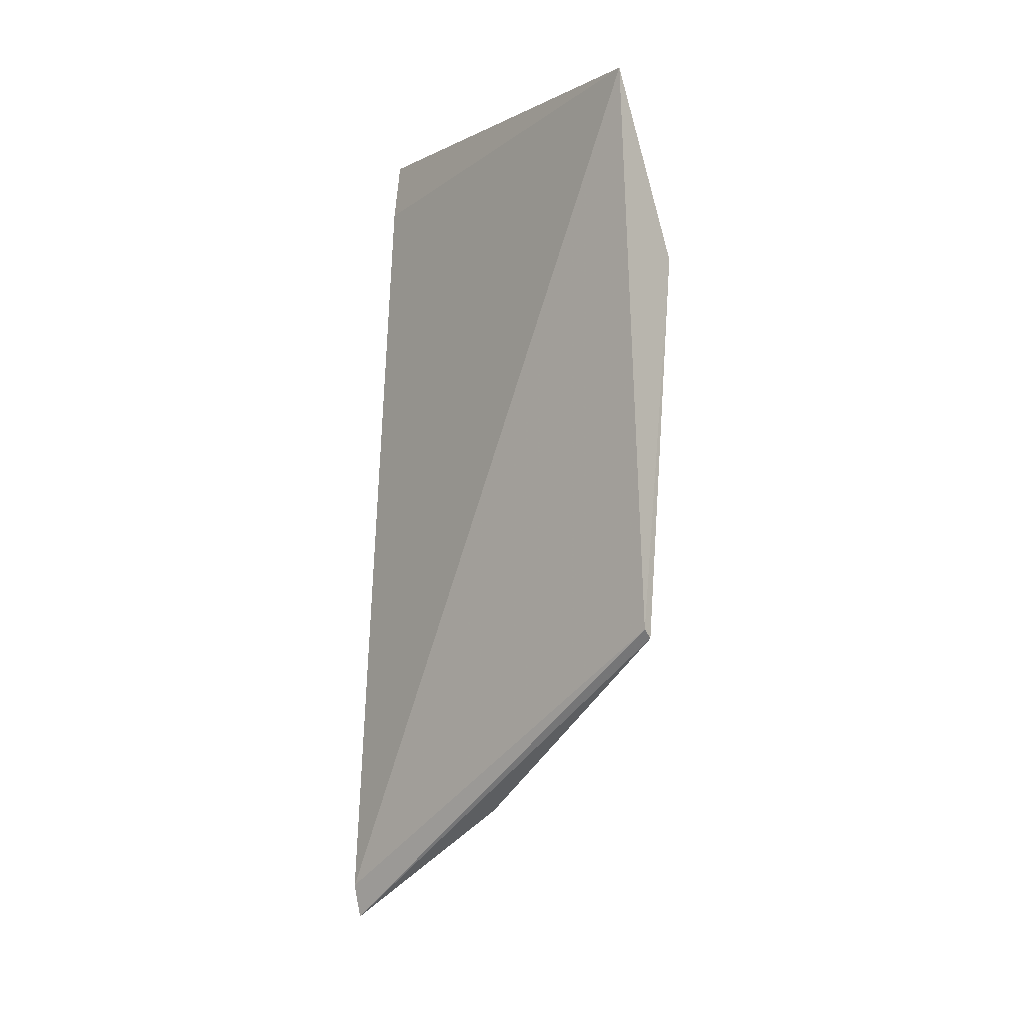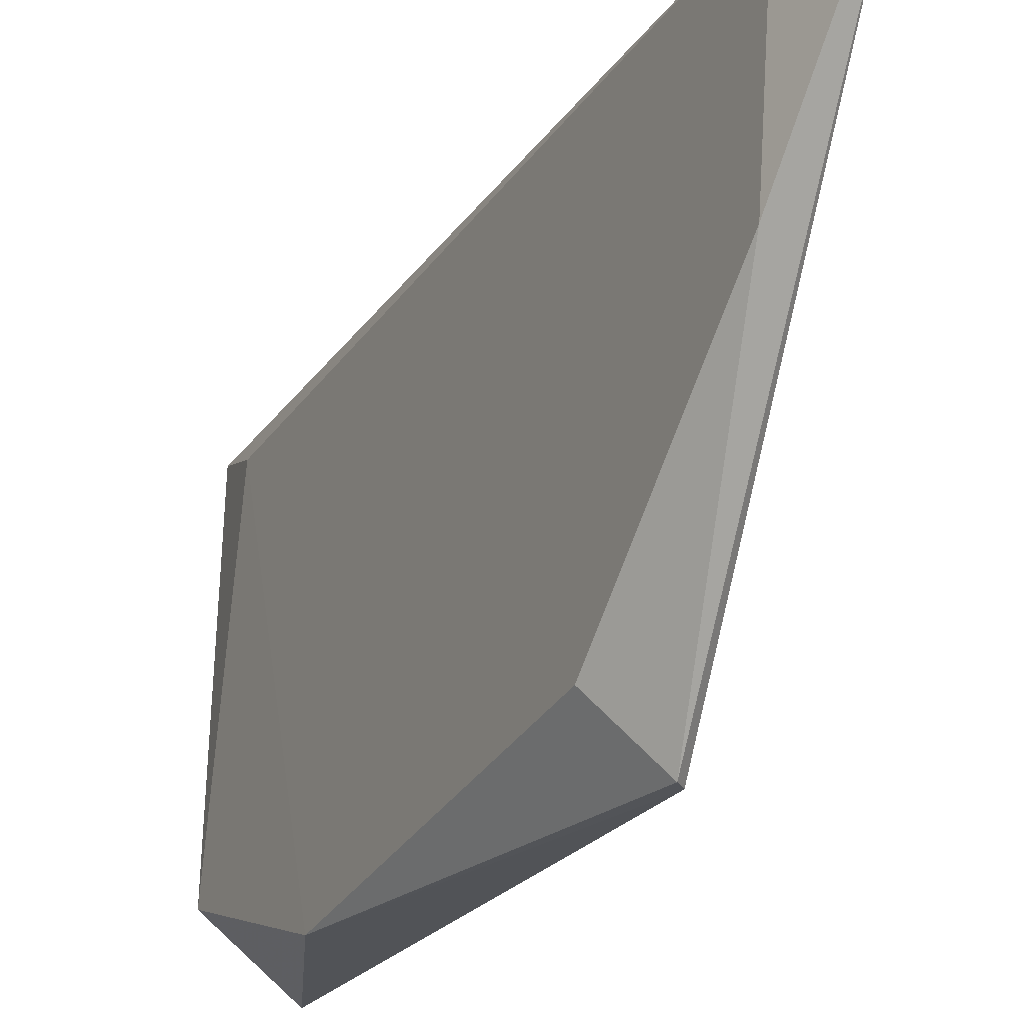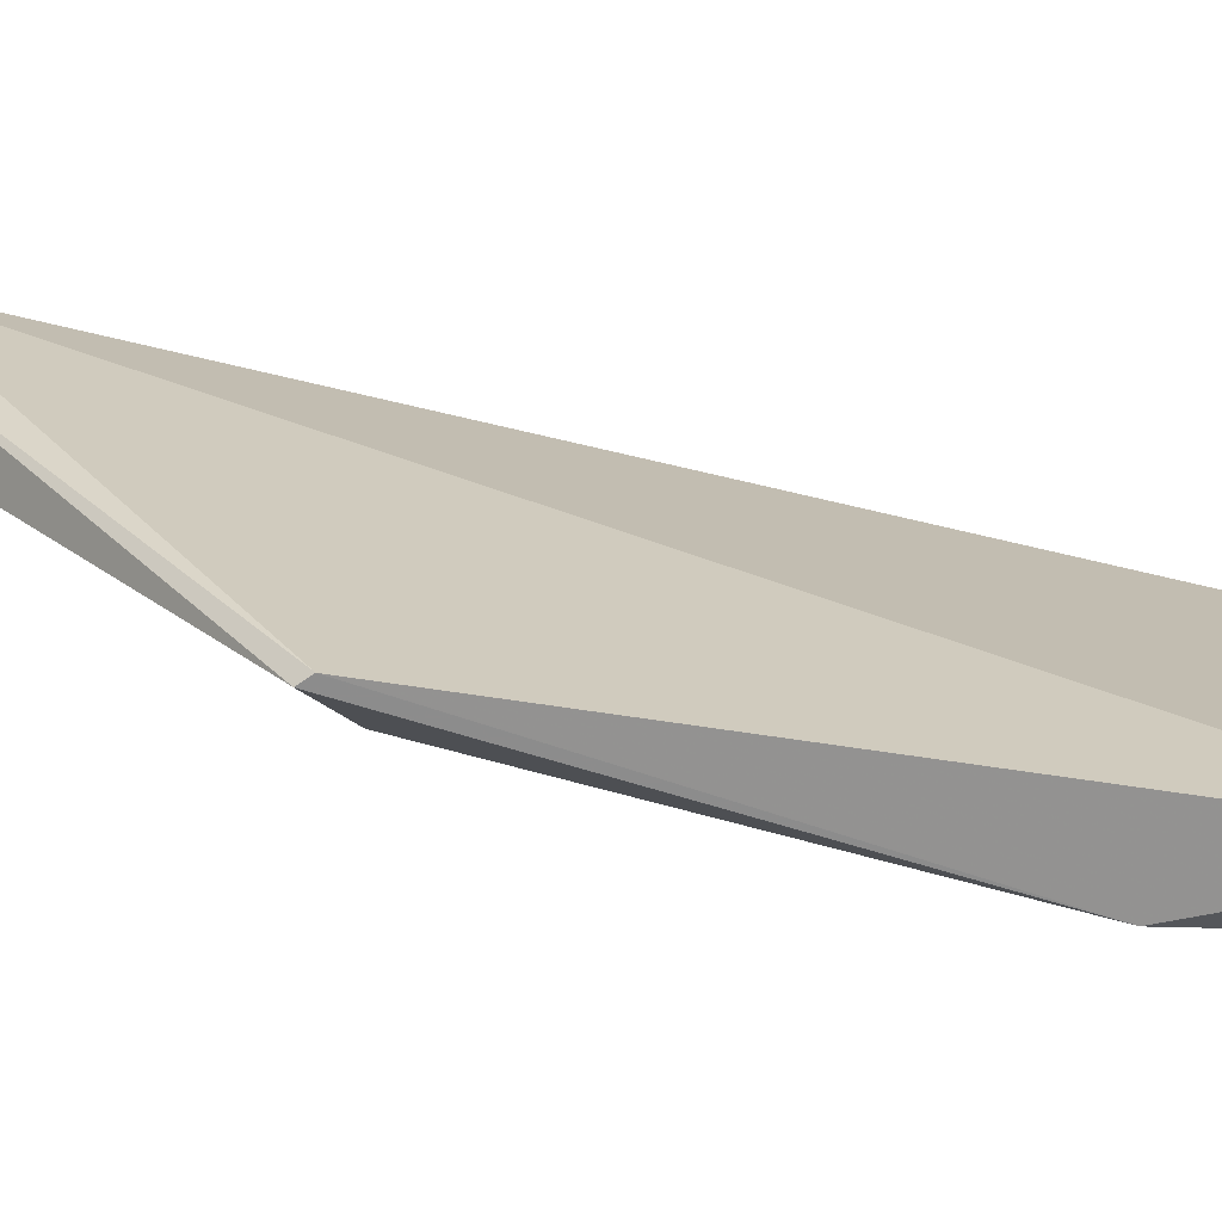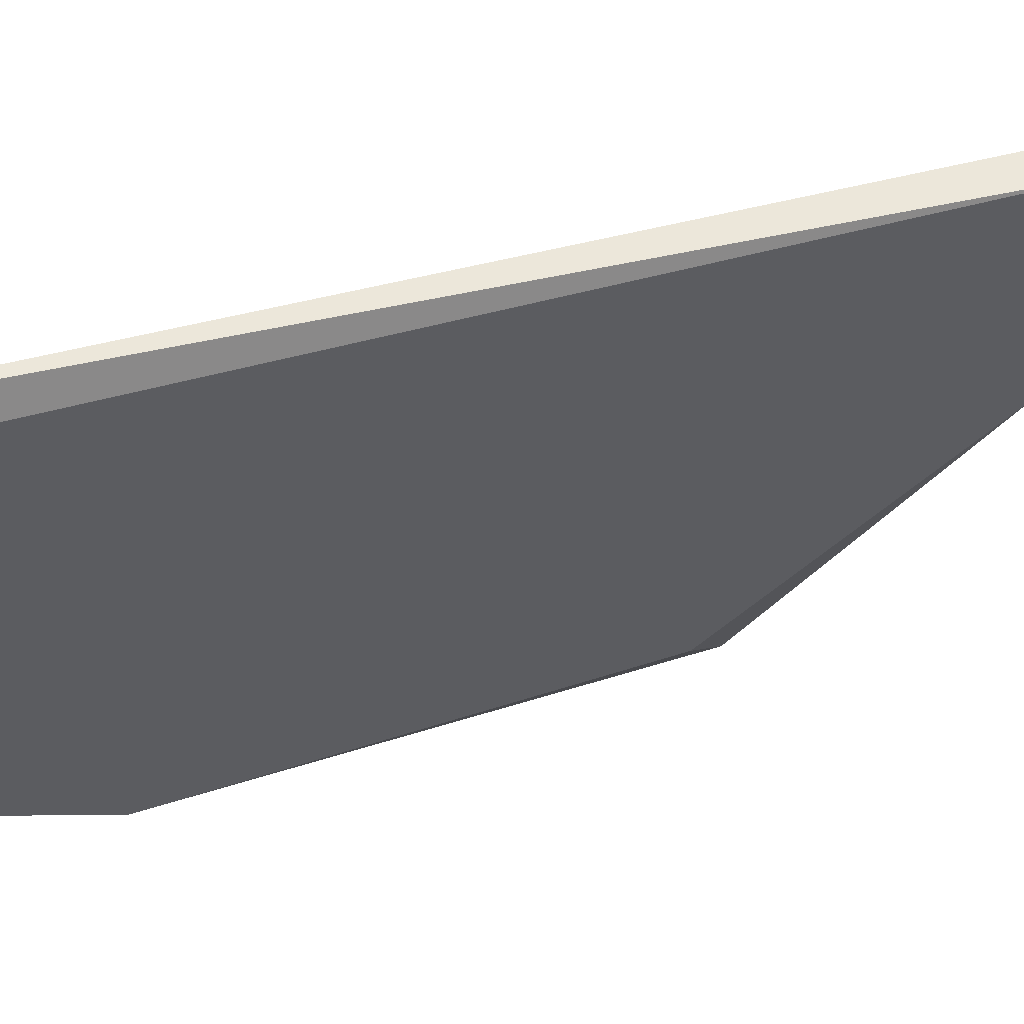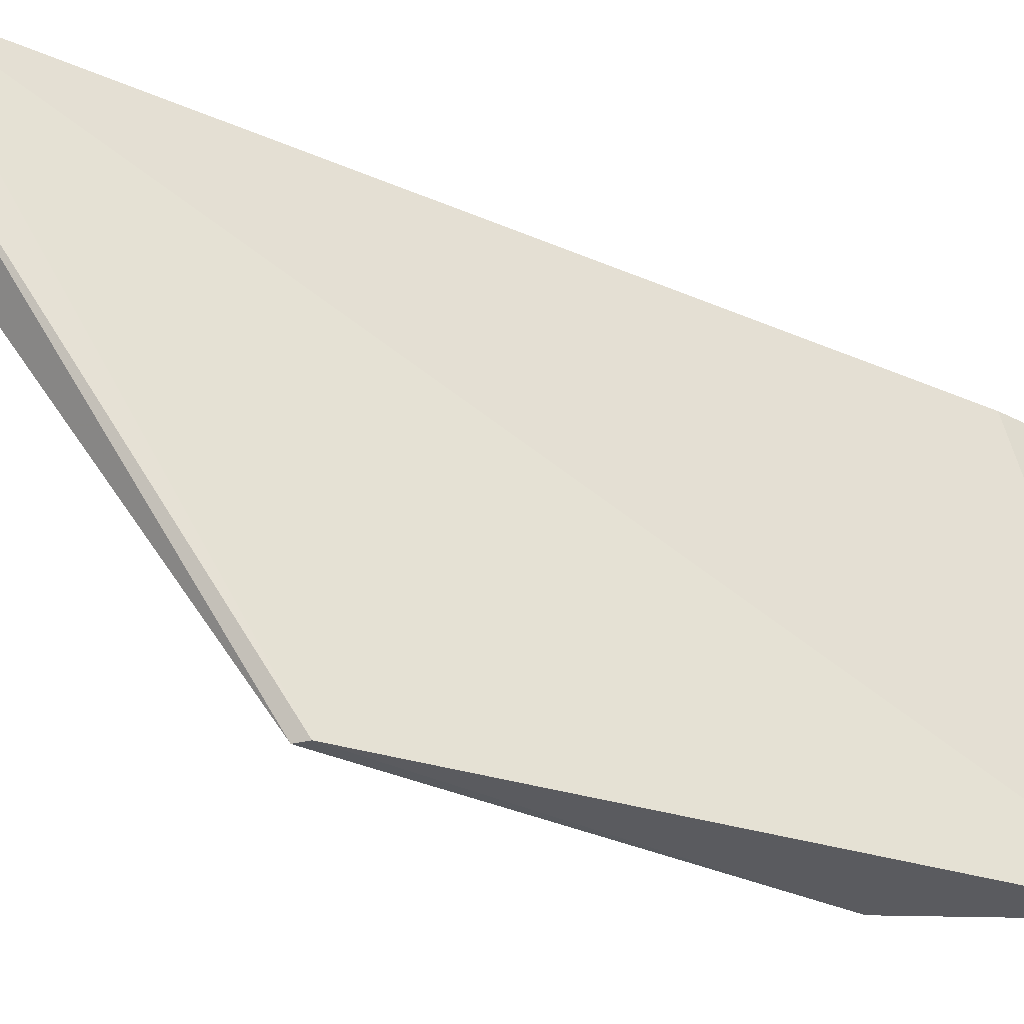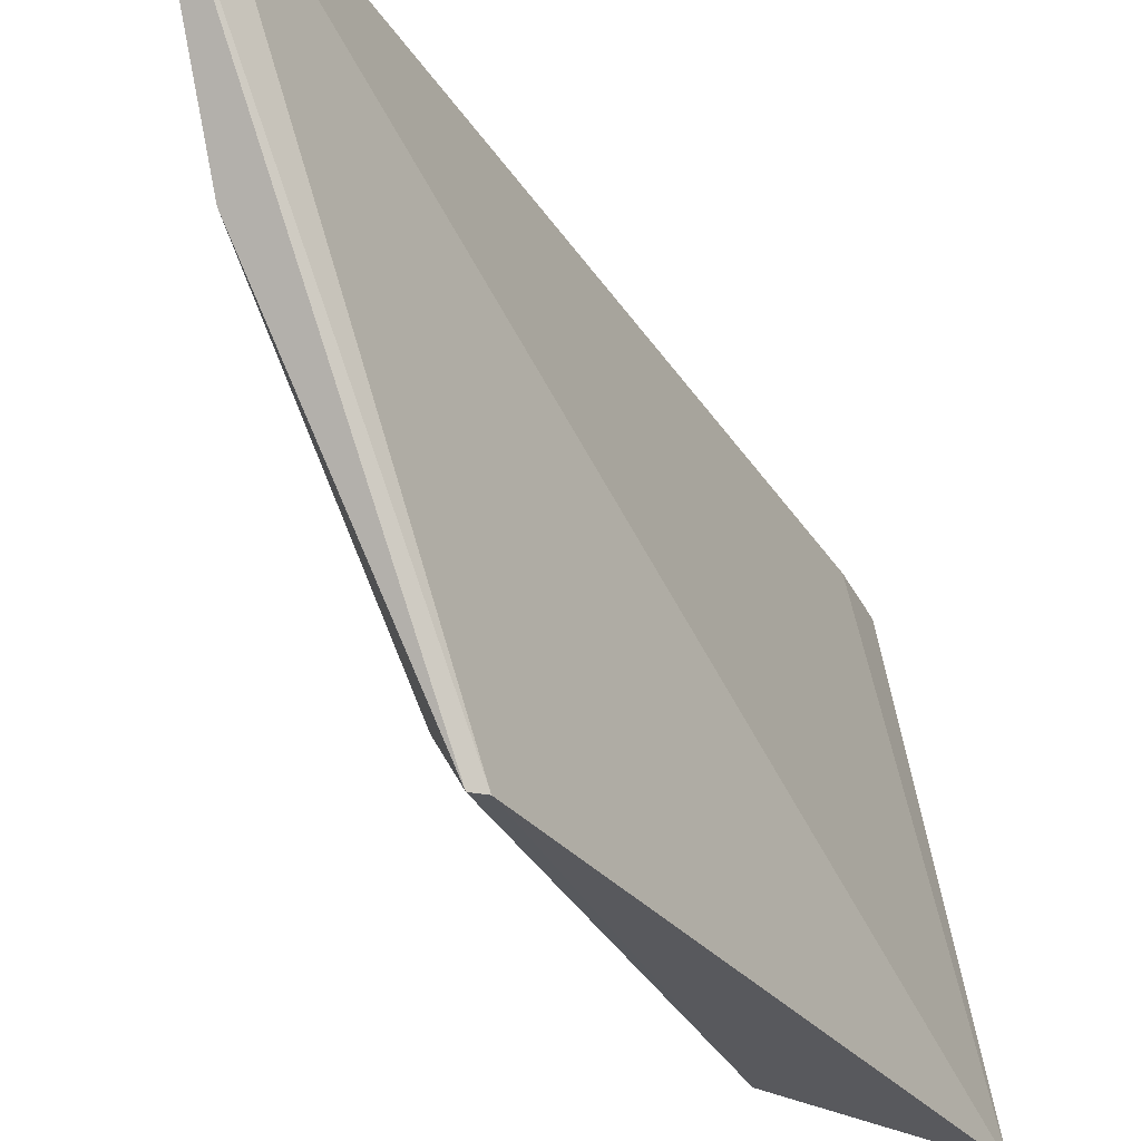
<metadata>
{"format":"obj","ext":"obj","renderer":"f3d","projection":"perspective","resolution":1024,"background":"white","views":[{"elev":-7.6,"azim":-47.4,"up":"+Z"},{"elev":-24.2,"azim":155.9,"up":"+Y"},{"elev":-66.6,"azim":-99.9,"up":"+Y"},{"elev":50.4,"azim":77.6,"up":"+Y"},{"elev":-34.1,"azim":-116.8,"up":"+Y"},{"elev":-32.3,"azim":-149.4,"up":"+Y"}]}
</metadata>
<code>
v 0.8381 -0.1913 -0.523
v 0.8381 -0.1991 -0.5219
v 0.8369 -0.1913 -0.5271
v 0.8388 -0.1913 -0.4918
v 0.8362 -0.2084 -0.4892
v 0.8362 -0.2095 -0.5141
v 0.8392 -0.1913 -0.4892
v 0.8392 -0.2088 -0.4974
v 0.8366 -0.1913 -0.5256
v 0.8366 -0.2095 -0.5145
v 0.8395 -0.2058 -0.4892
v 0.8395 -0.1924 -0.4922
v 0.8384 -0.2069 -0.513
f 1 4 7
f 10 6 3
f 5 6 8
f 6 10 8
f 12 8 2
f 10 3 2
f 5 4 9
f 3 6 9
f 6 5 9
f 4 3 9
f 5 8 11
f 8 12 11
f 12 2 1
f 2 3 1
f 3 4 1
f 8 10 13
f 2 8 13
f 10 2 13
f 4 5 7
f 5 11 7
f 11 12 7
f 12 1 7

</code>
